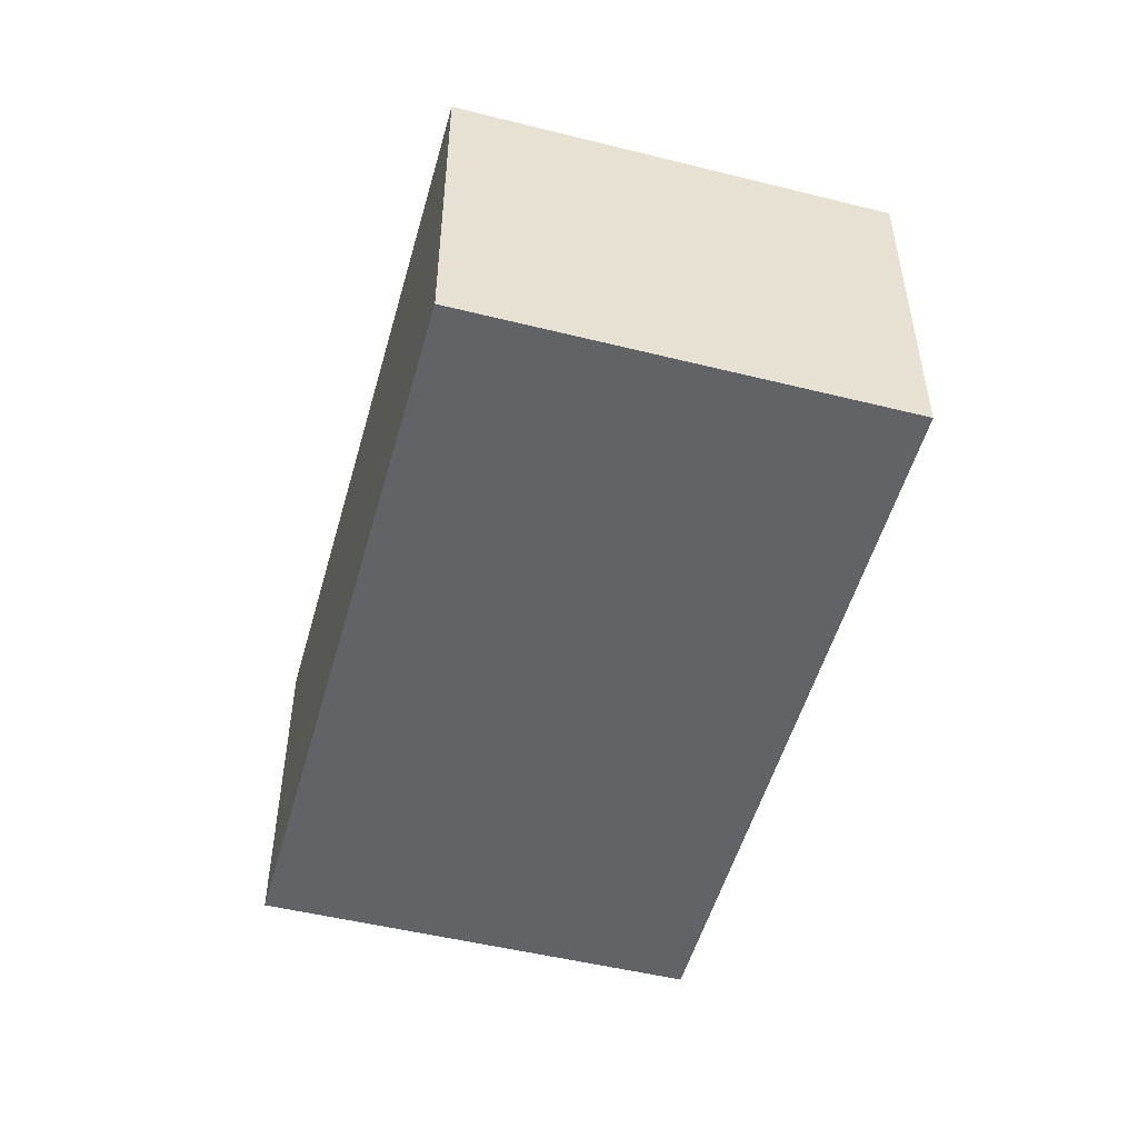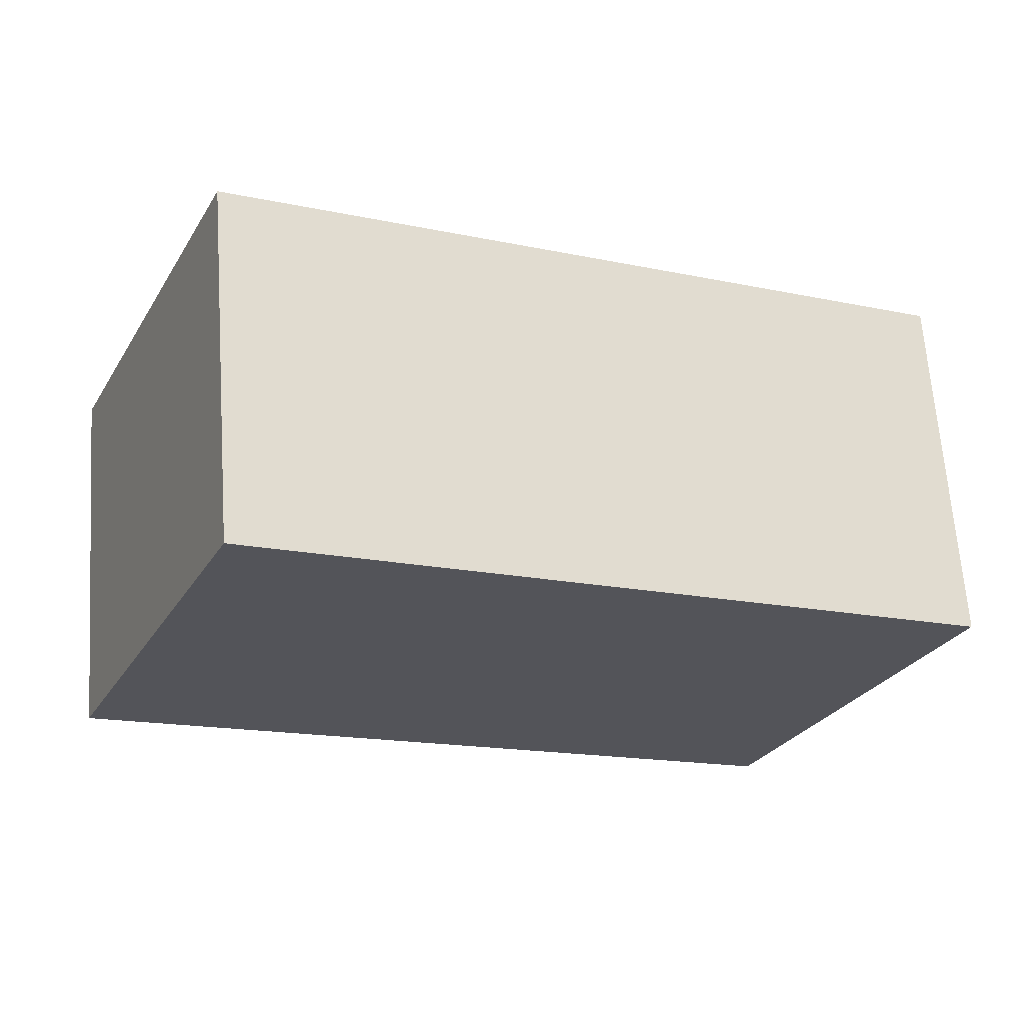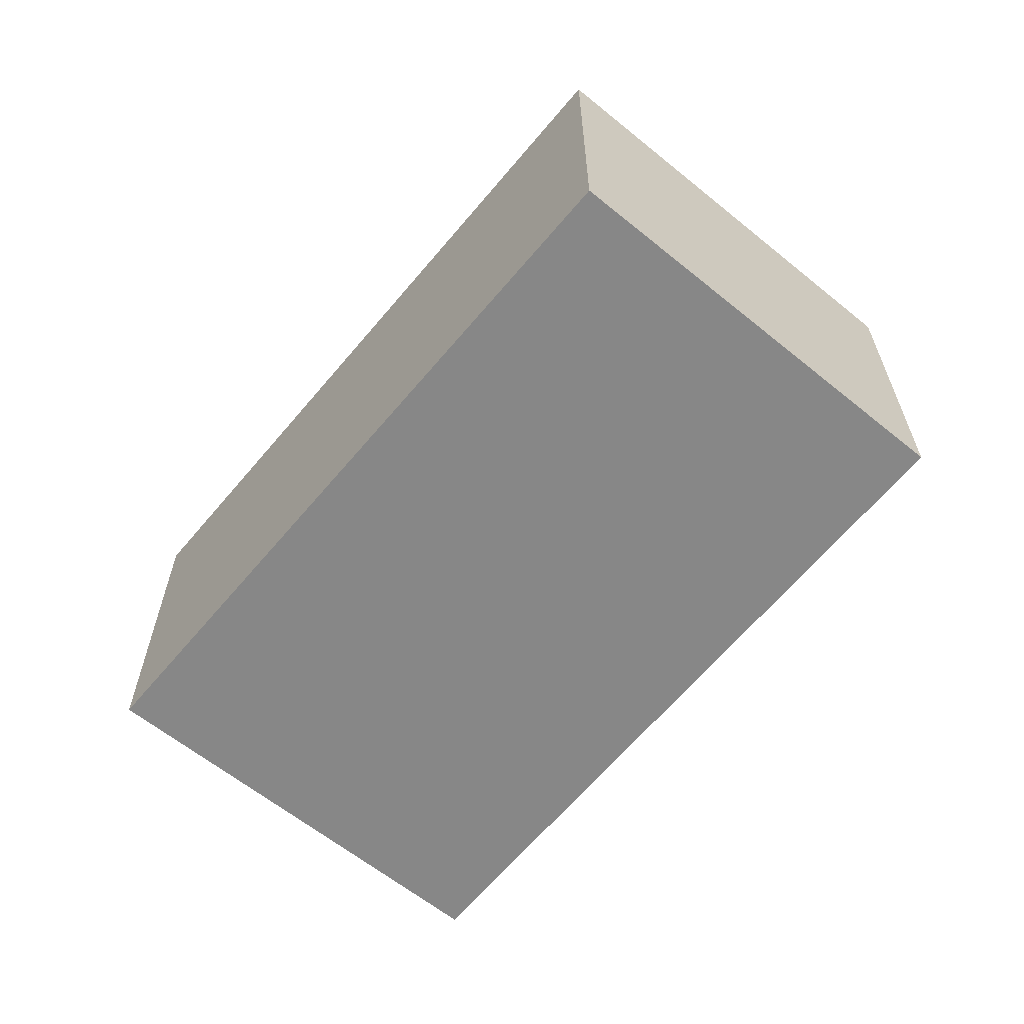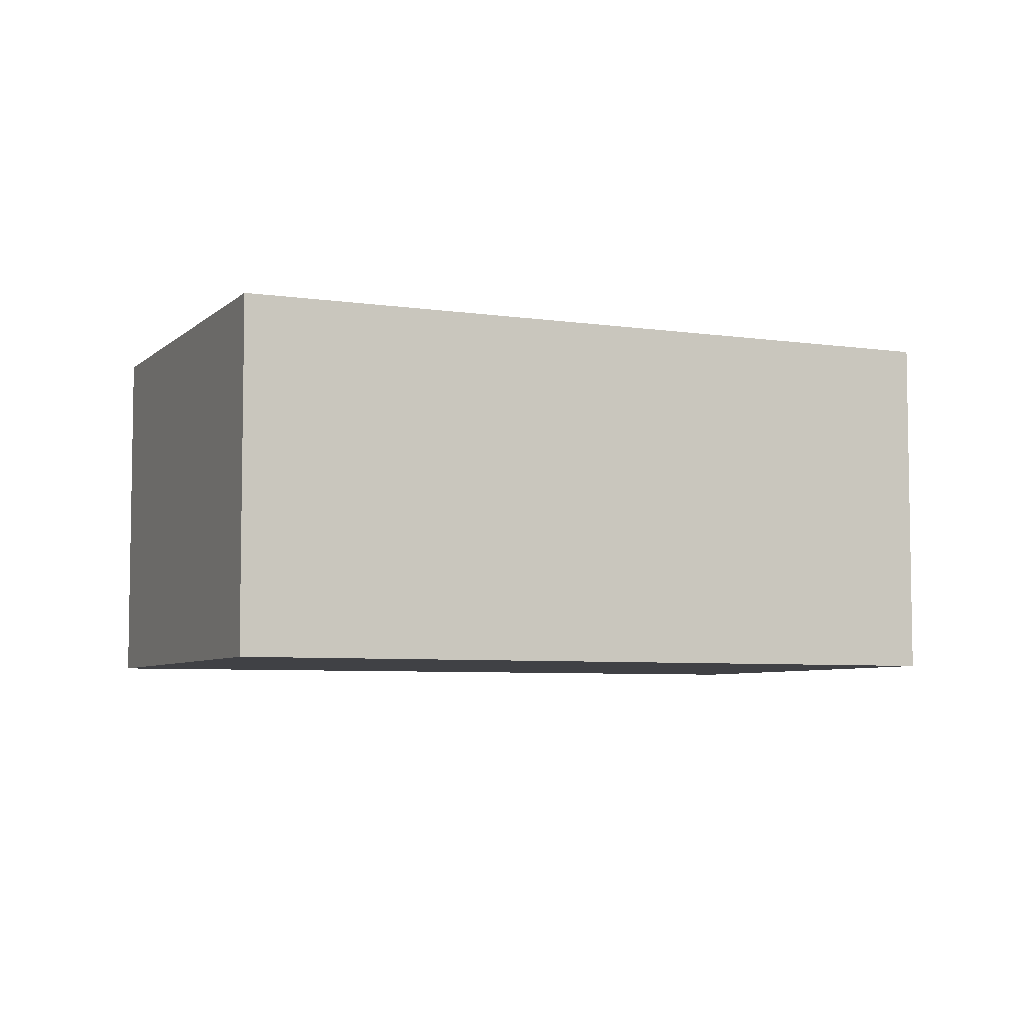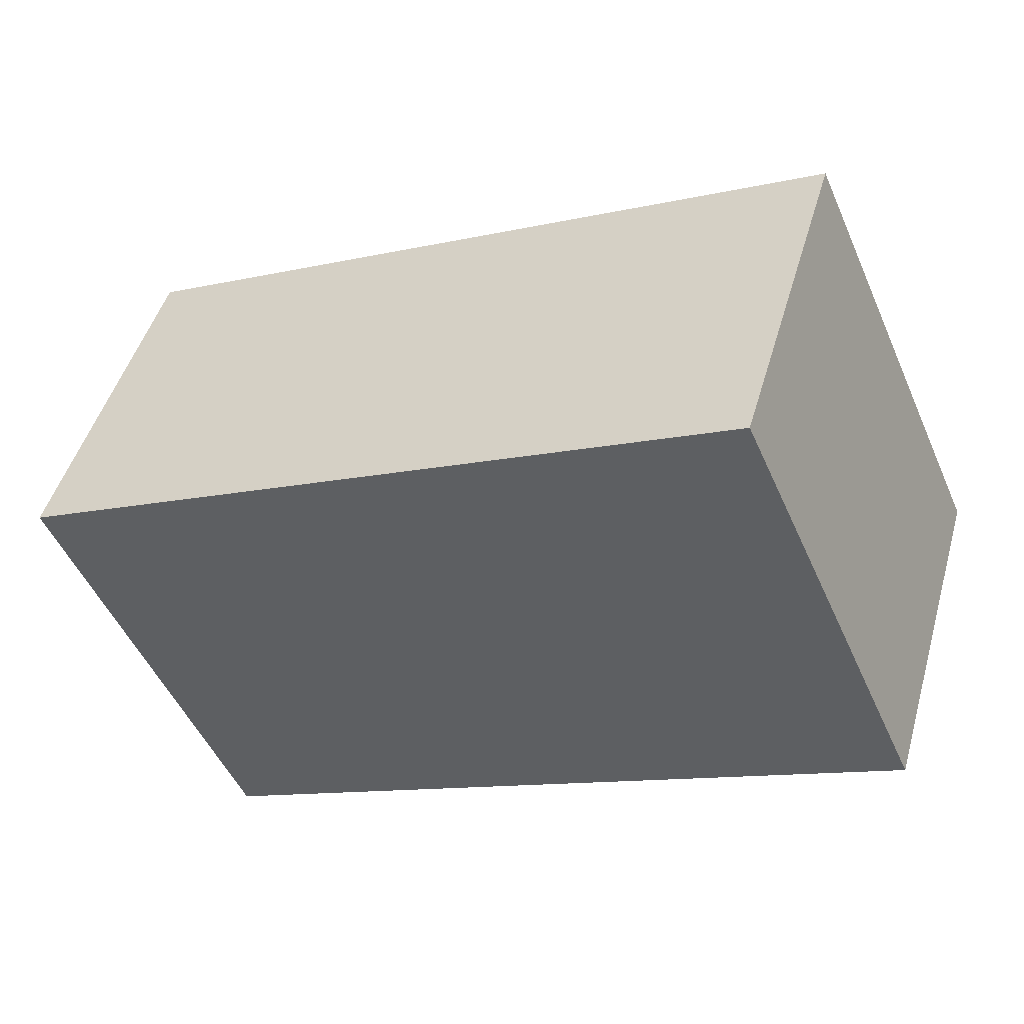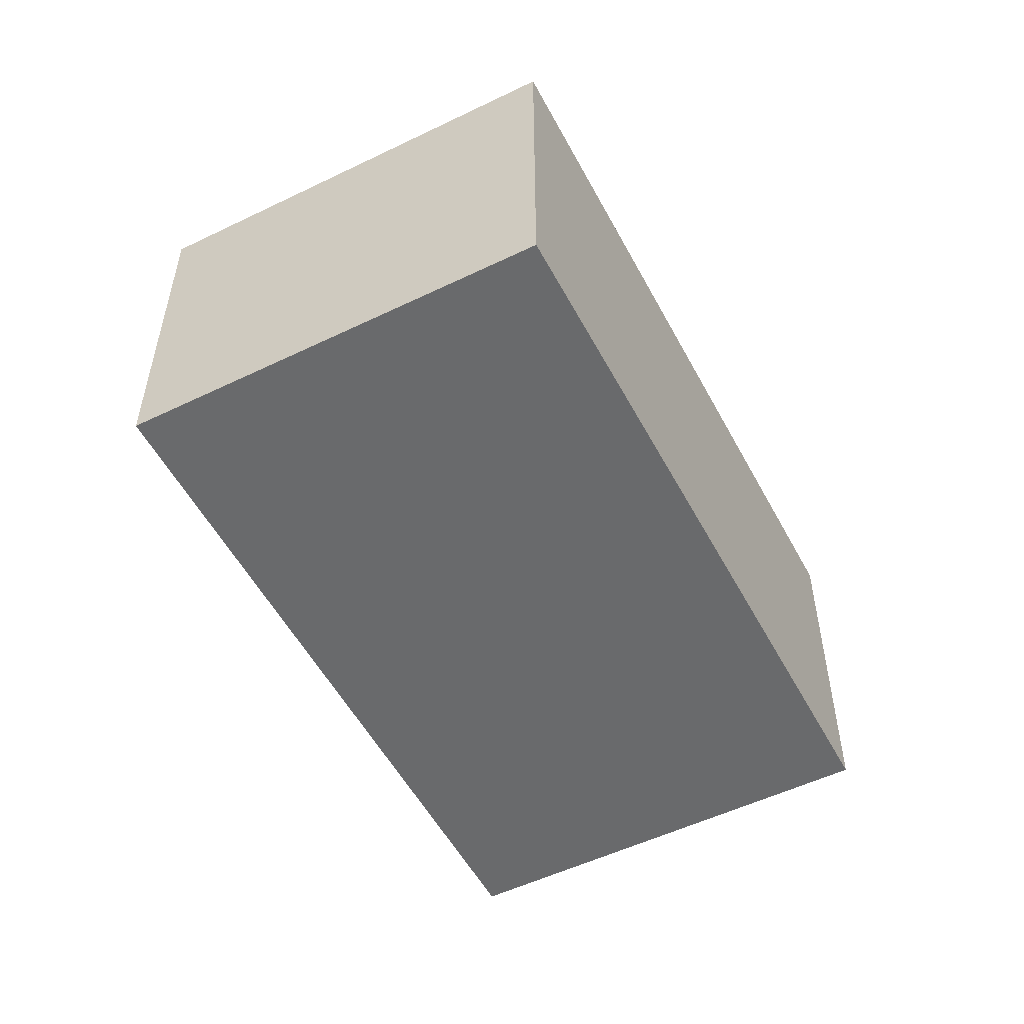
<metadata>
{"format":"obj","ext":"obj","renderer":"f3d","projection":"perspective","resolution":1024,"background":"white","views":[{"elev":-50.9,"azim":99.0,"up":"+Y"},{"elev":65.7,"azim":-4.0,"up":"+Z"},{"elev":-62.6,"azim":74.7,"up":"+Y"},{"elev":-5.9,"azim":0.2,"up":"+Y"},{"elev":47.3,"azim":-164.2,"up":"+Z"},{"elev":-52.9,"azim":141.6,"up":"+Y"}]}
</metadata>
<code>
v  5.814 2.91 -2.58
v  1.534 2.91 3.442
v  7.333 2.91 0.797
v  0 2.91 1.782e-16
v  5.814 1.58e-16 -2.58
v  0 0 0
v  1.534 -2.108e-16 3.442
v  7.333 -4.88e-17 0.797
g defaultobject
f 1 2 3
f 2 1 4
f 5 4 1
f 4 5 6
f 6 2 4
f 2 6 7
f 7 3 2
f 3 7 8
f 8 1 3
f 1 8 5
f 5 7 6
f 7 5 8

</code>
